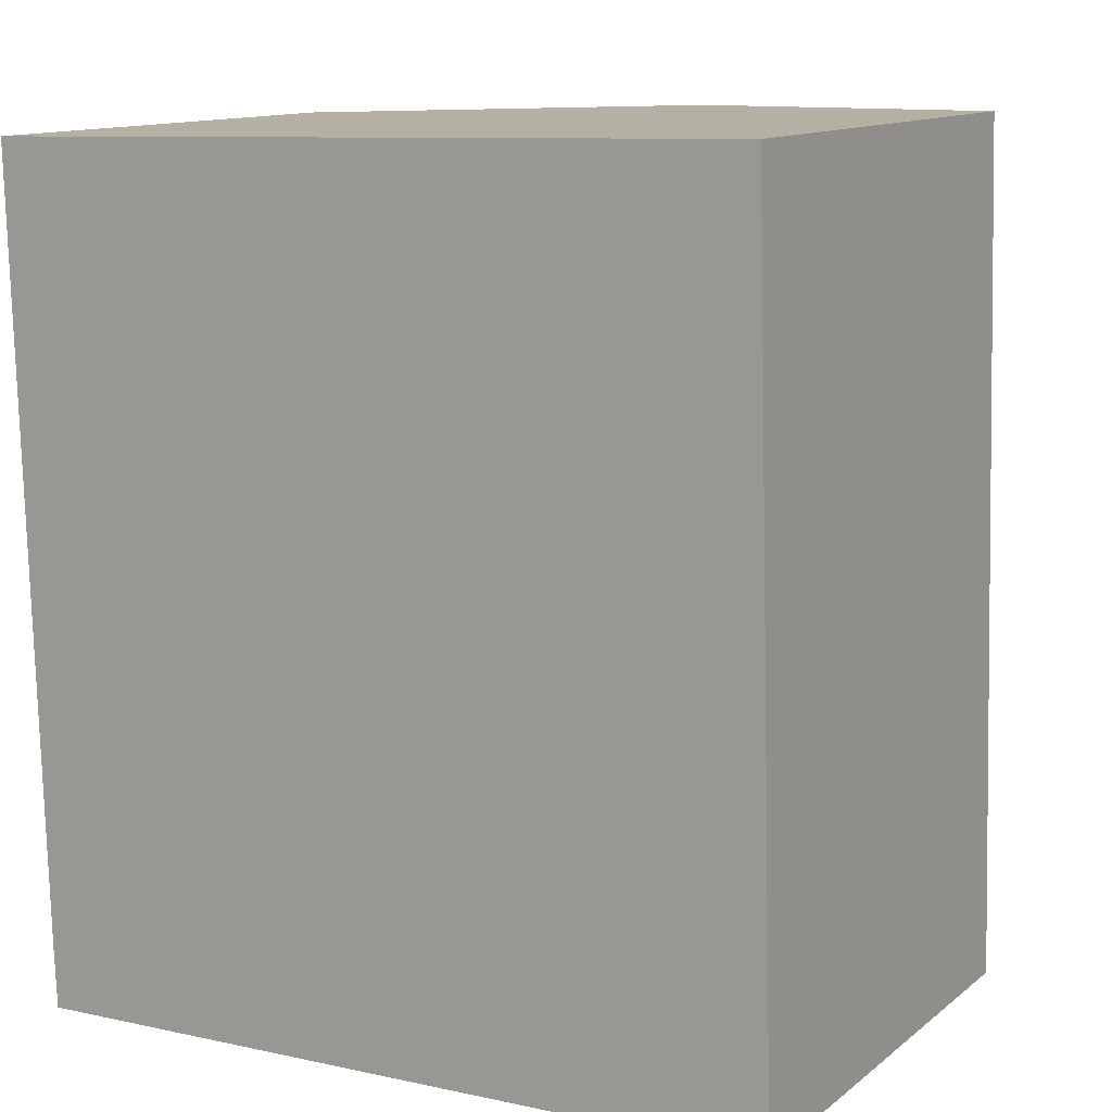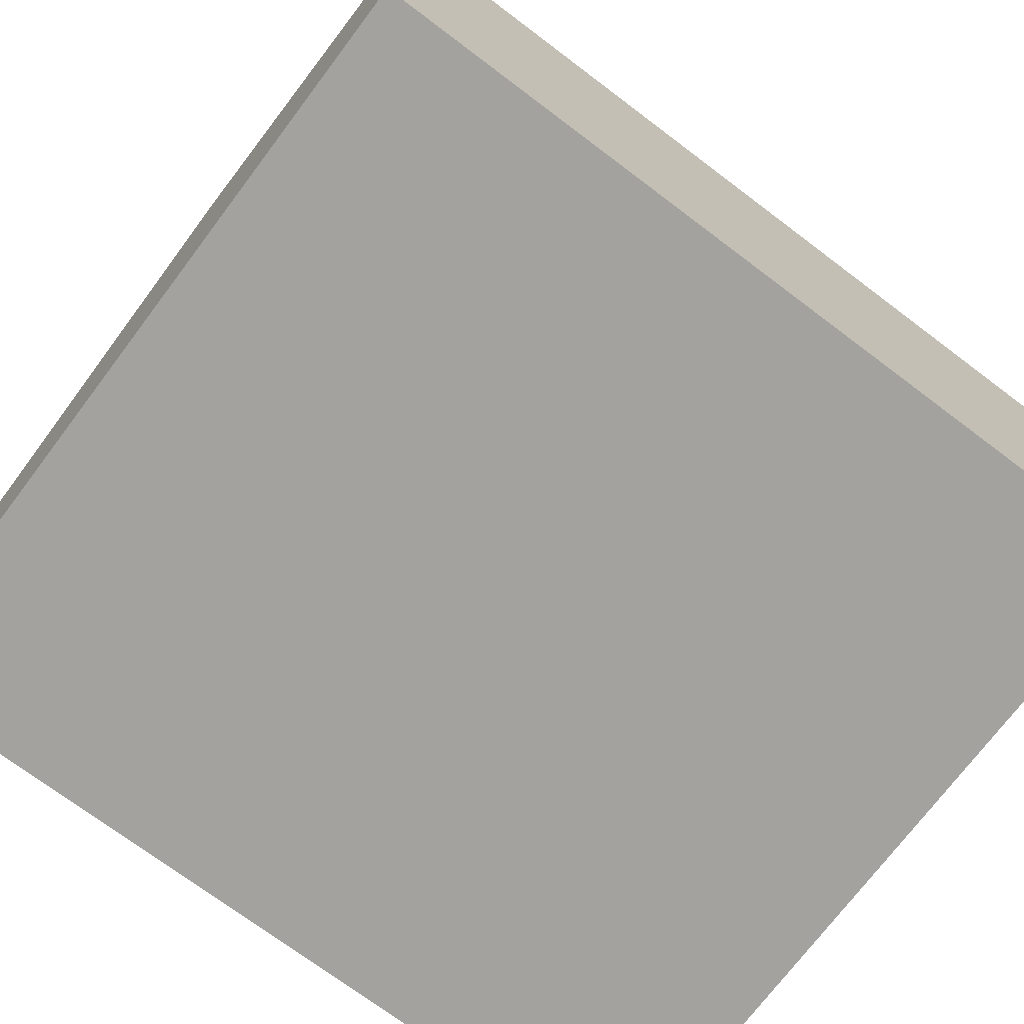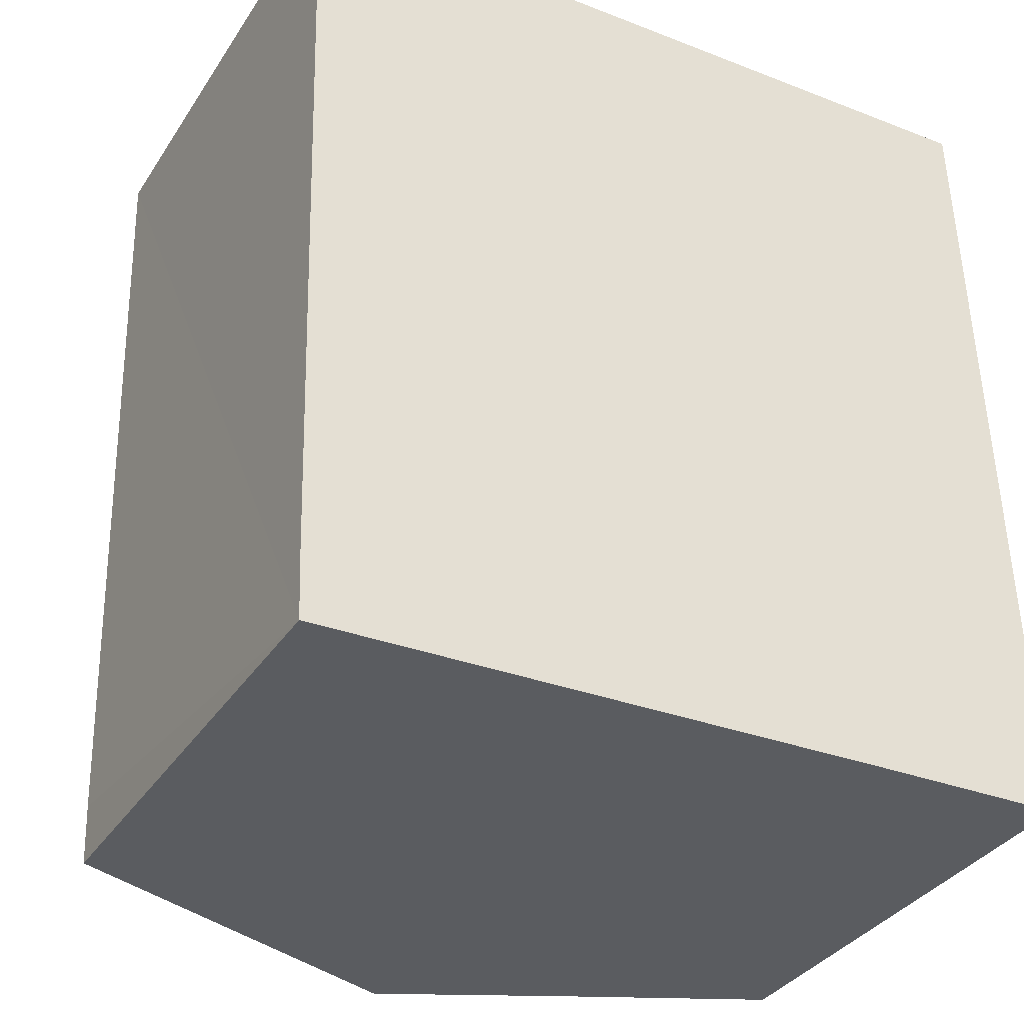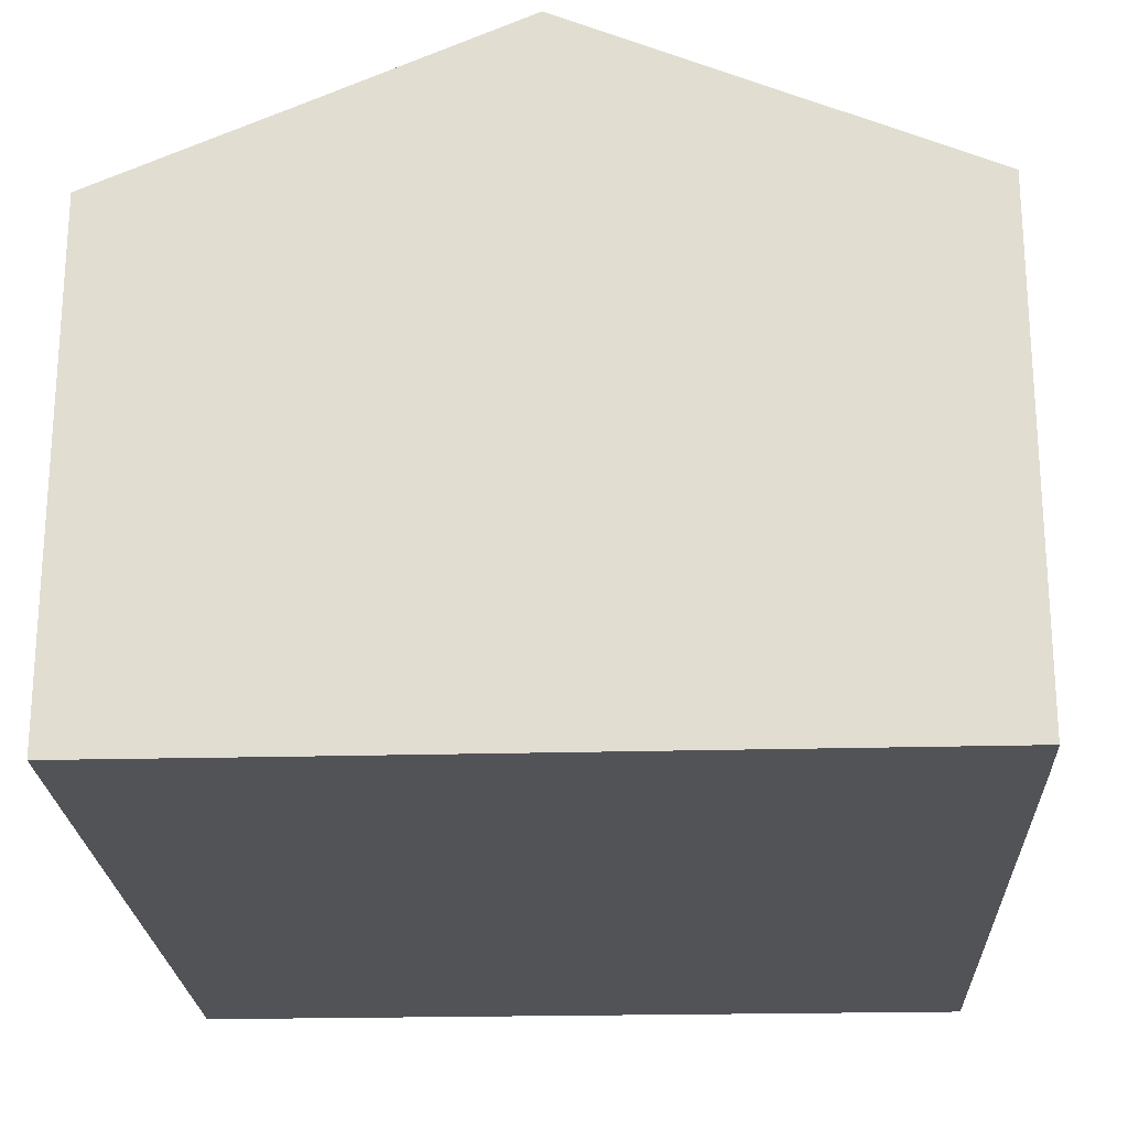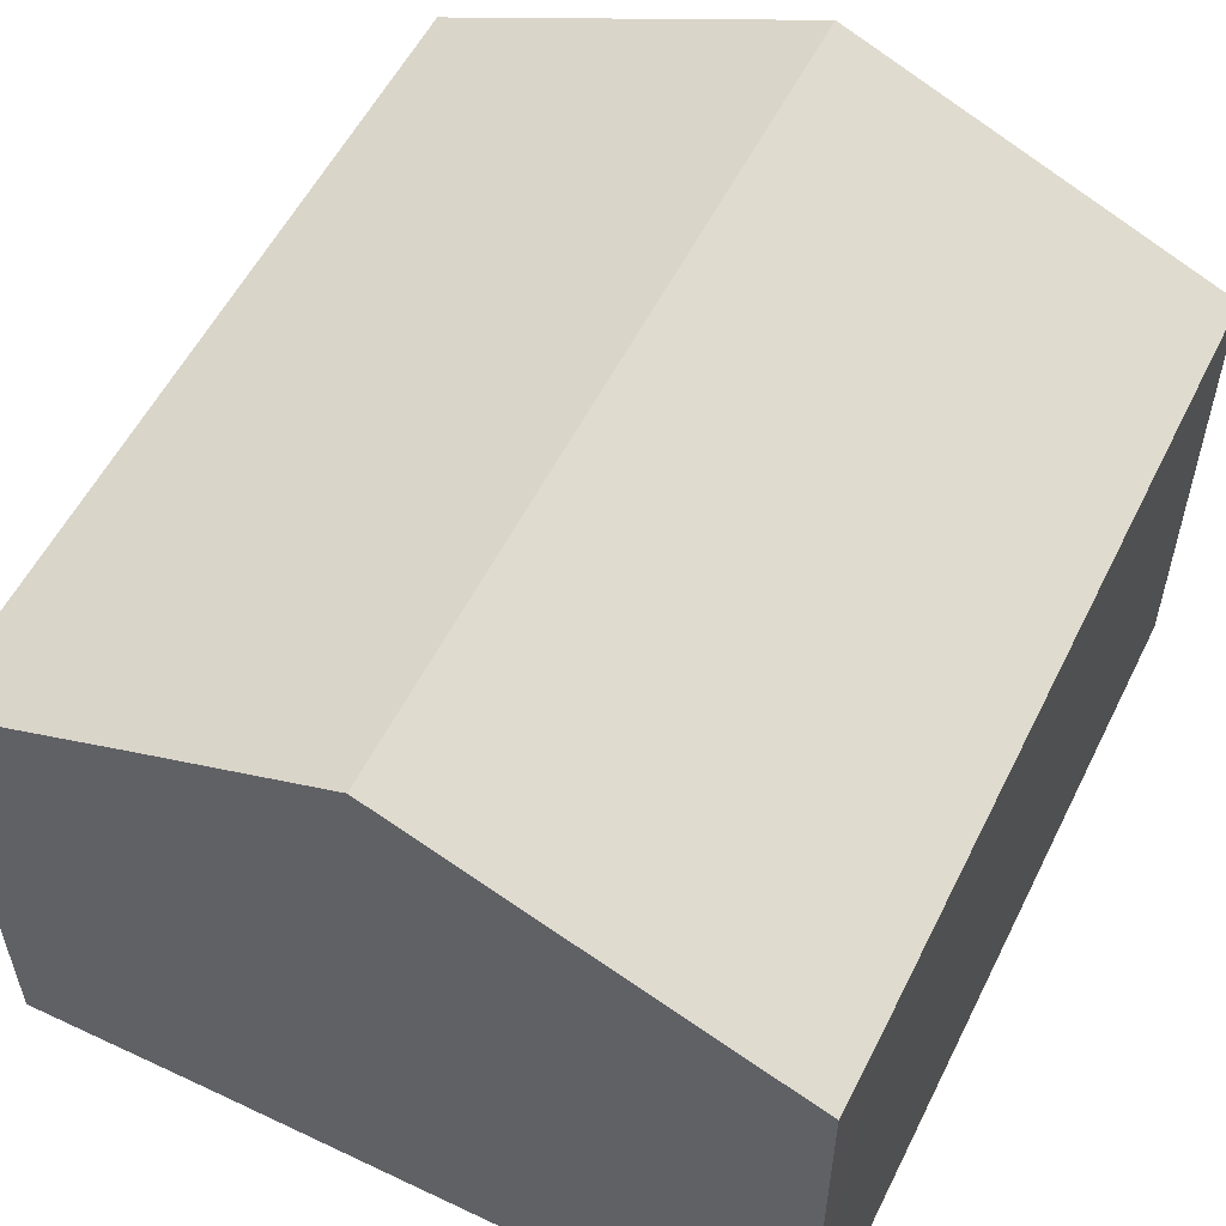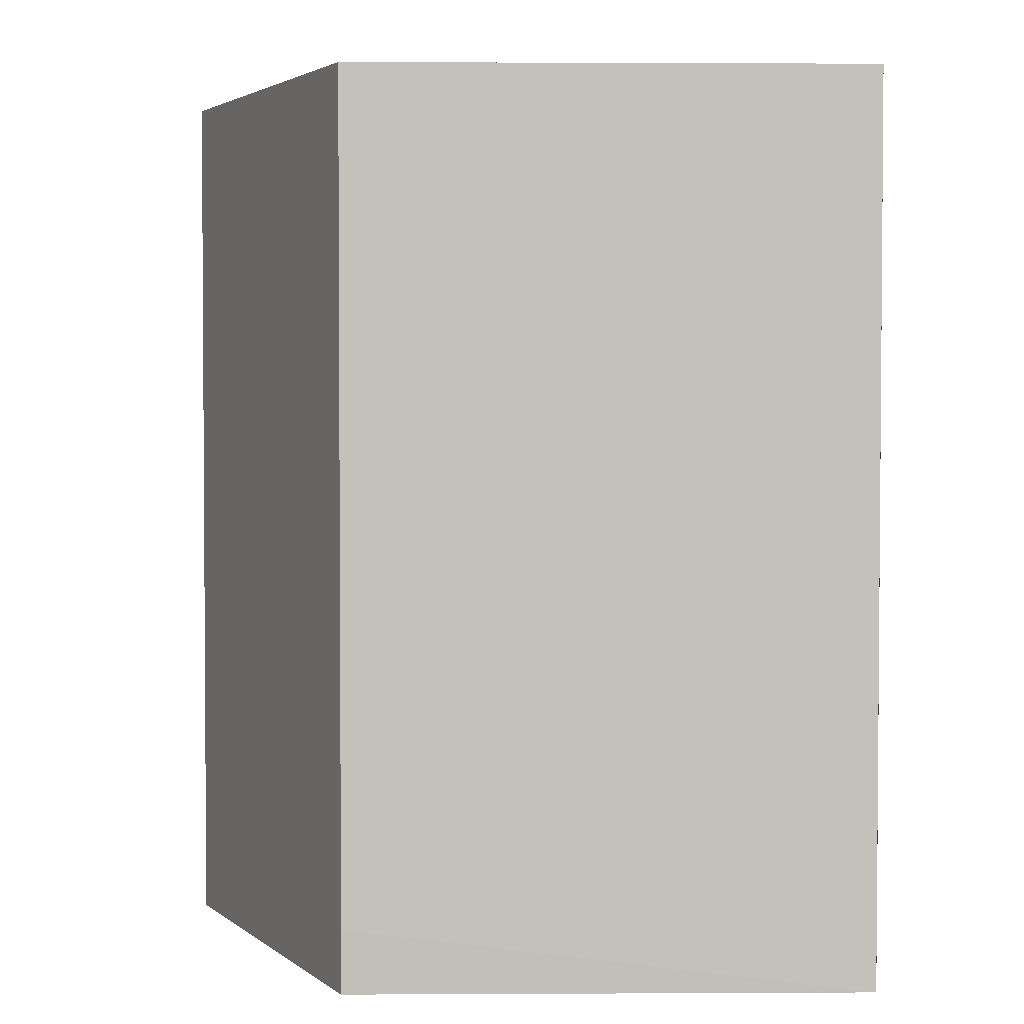
<metadata>
{"format":"obj","ext":"obj","renderer":"f3d","projection":"perspective","resolution":1024,"background":"white","views":[{"elev":12.4,"azim":30.4,"up":"+Z"},{"elev":-72.4,"azim":51.4,"up":"+Y"},{"elev":-35.0,"azim":-28.7,"up":"+Z"},{"elev":-22.5,"azim":-179.1,"up":"+Y"},{"elev":55.5,"azim":-155.4,"up":"+Y"},{"elev":1.2,"azim":-91.1,"up":"+Z"}]}
</metadata>
<code>
v  5.937 10.05 0.162
v  9.211 8.817 -12.7
v  6.301 10.05 -12.79
v  12.24 7.534 -12.62
v  11.89 7.53 0.325
v  0.329 7.532 -12.07
v  0.365 7.537 -12.98
v  0 7.537 4.615e-16
v  0.365 7.951e-16 -12.98
v  0 0 0
v  0.329 7.388e-16 -12.07
v  5.937 -9.92e-18 0.162
v  11.89 -1.99e-17 0.325
v  12.24 7.726e-16 -12.62
v  9.211 7.777e-16 -12.7
v  6.301 7.834e-16 -12.79
g defaultobject
f 1 2 3
f 2 1 4
f 4 1 5
f 6 3 7
f 3 6 1
f 1 6 8
f 9 6 7
f 6 9 8
f 8 9 10
f 10 9 11
f 10 1 8
f 1 10 5
f 5 10 12
f 5 12 13
f 5 14 4
f 14 5 13
f 14 2 4
f 2 14 3
f 3 14 7
f 7 14 15
f 7 15 16
f 7 16 9
f 11 12 10
f 12 11 9
f 12 9 16
f 12 16 13
f 13 16 15
f 13 15 14

</code>
